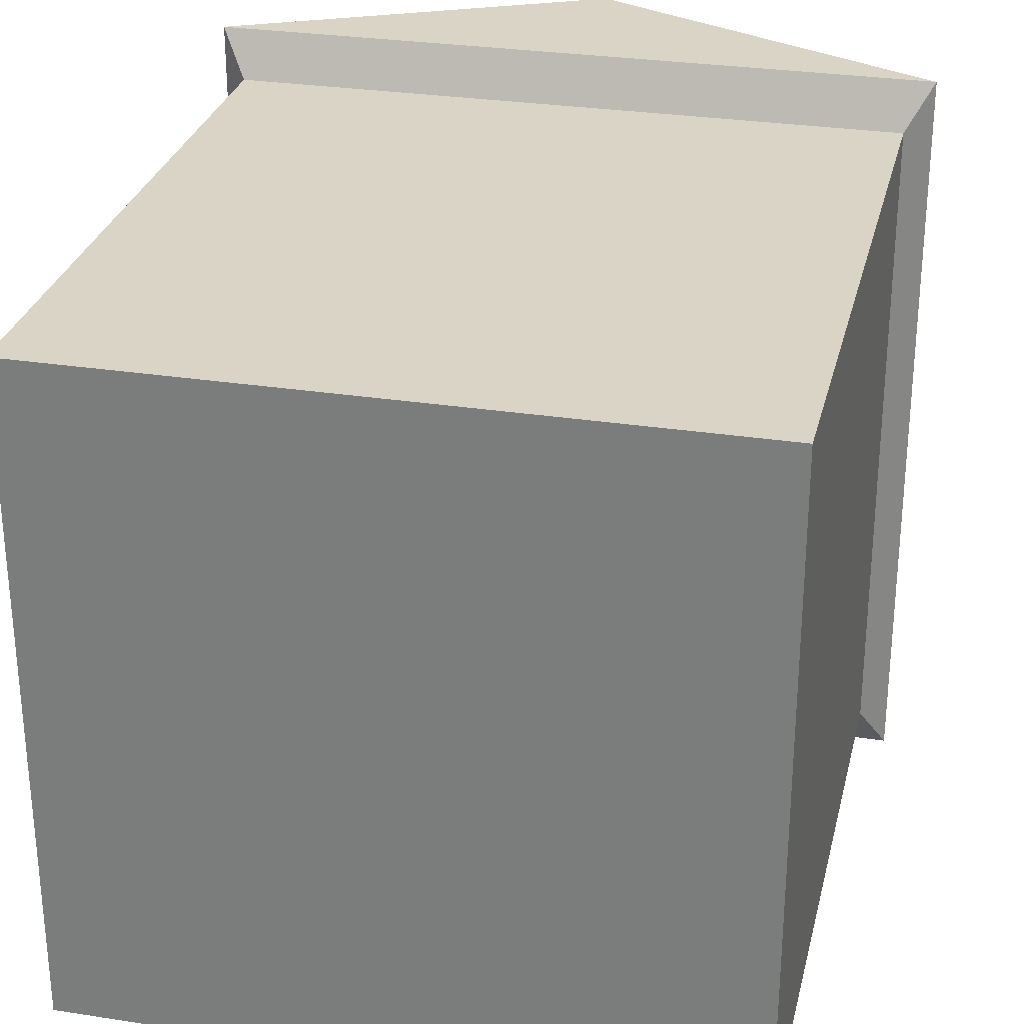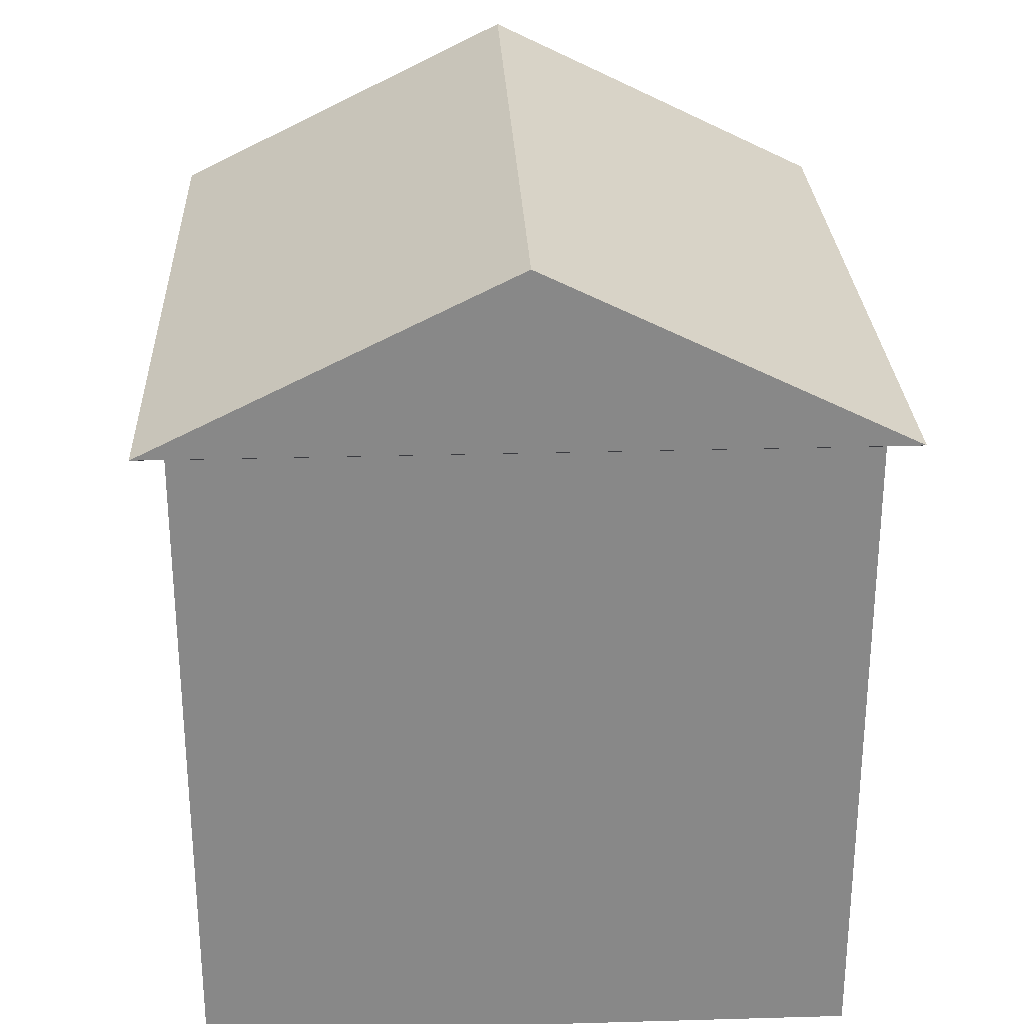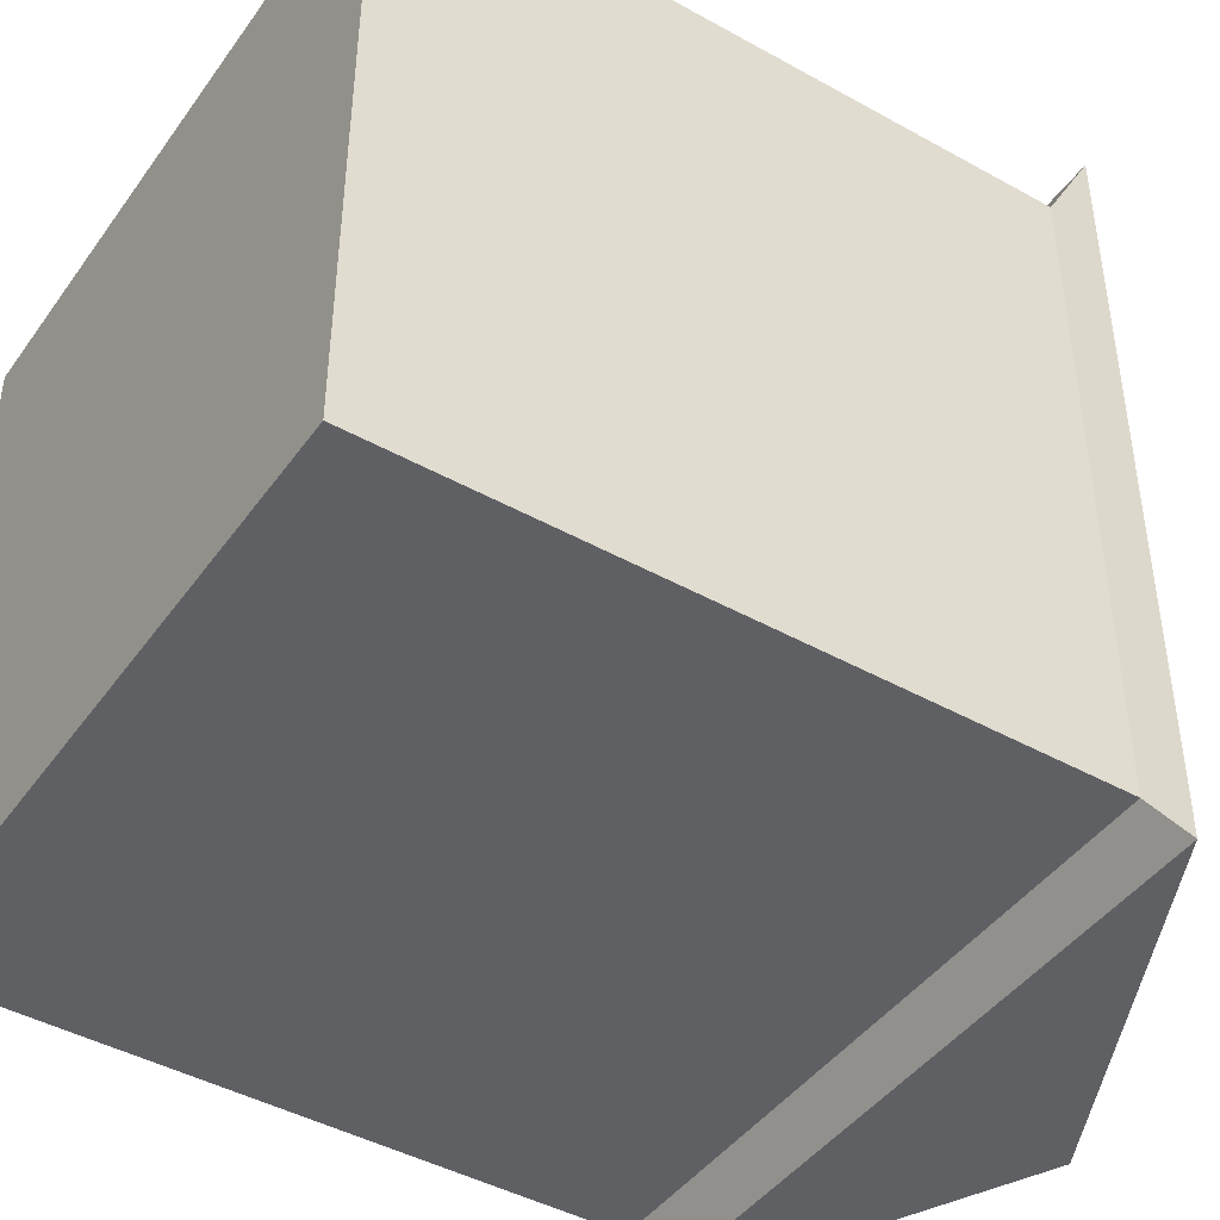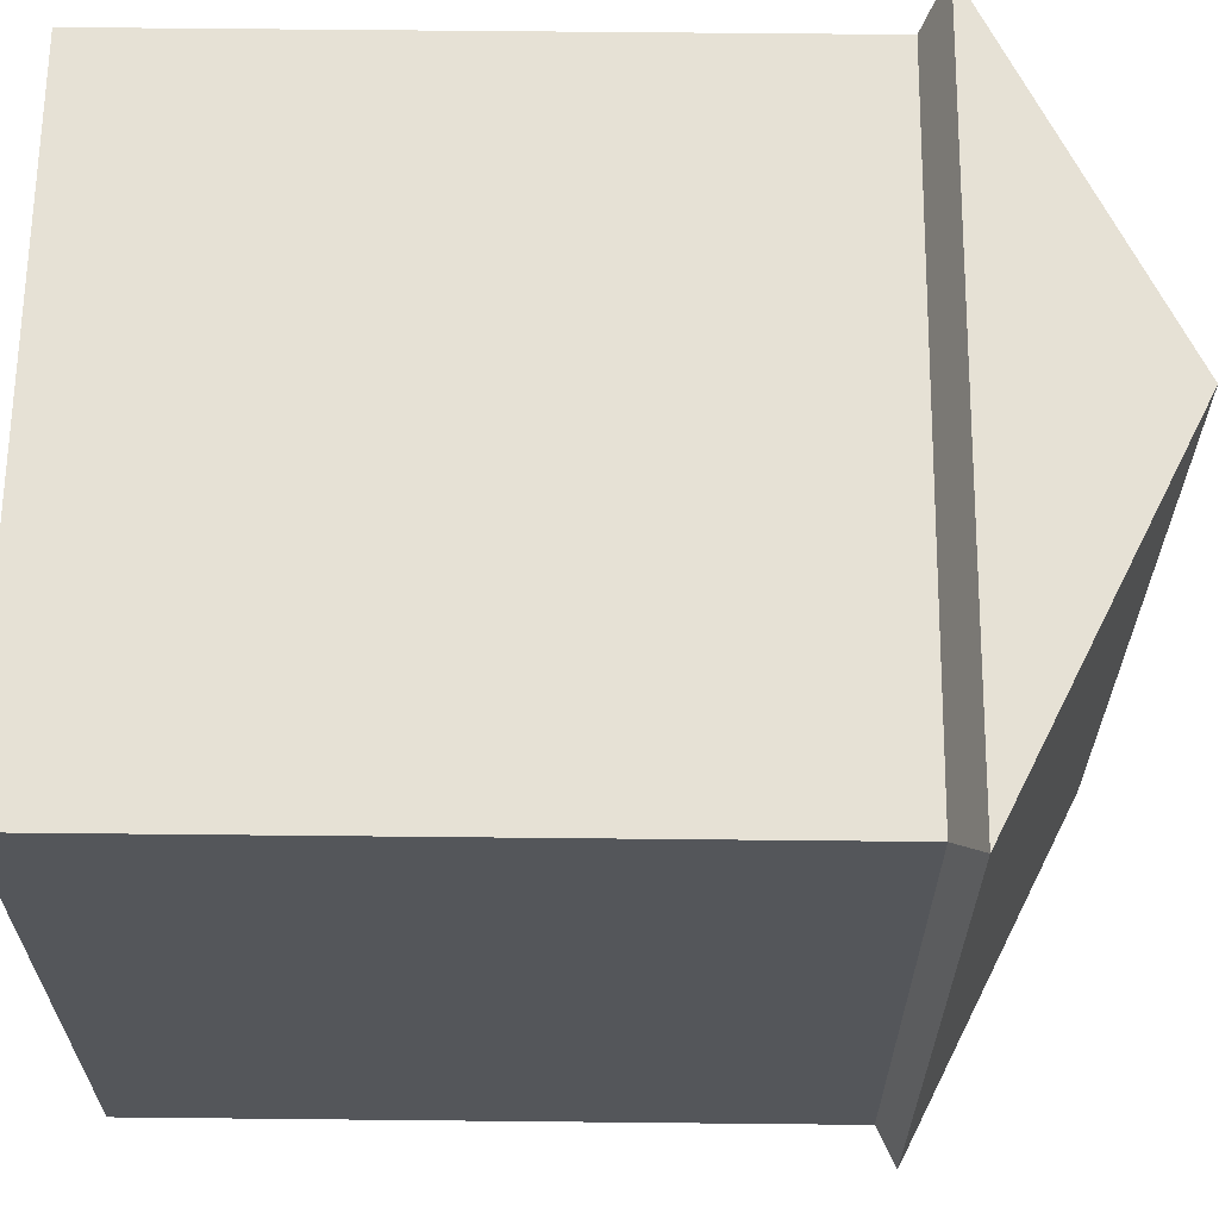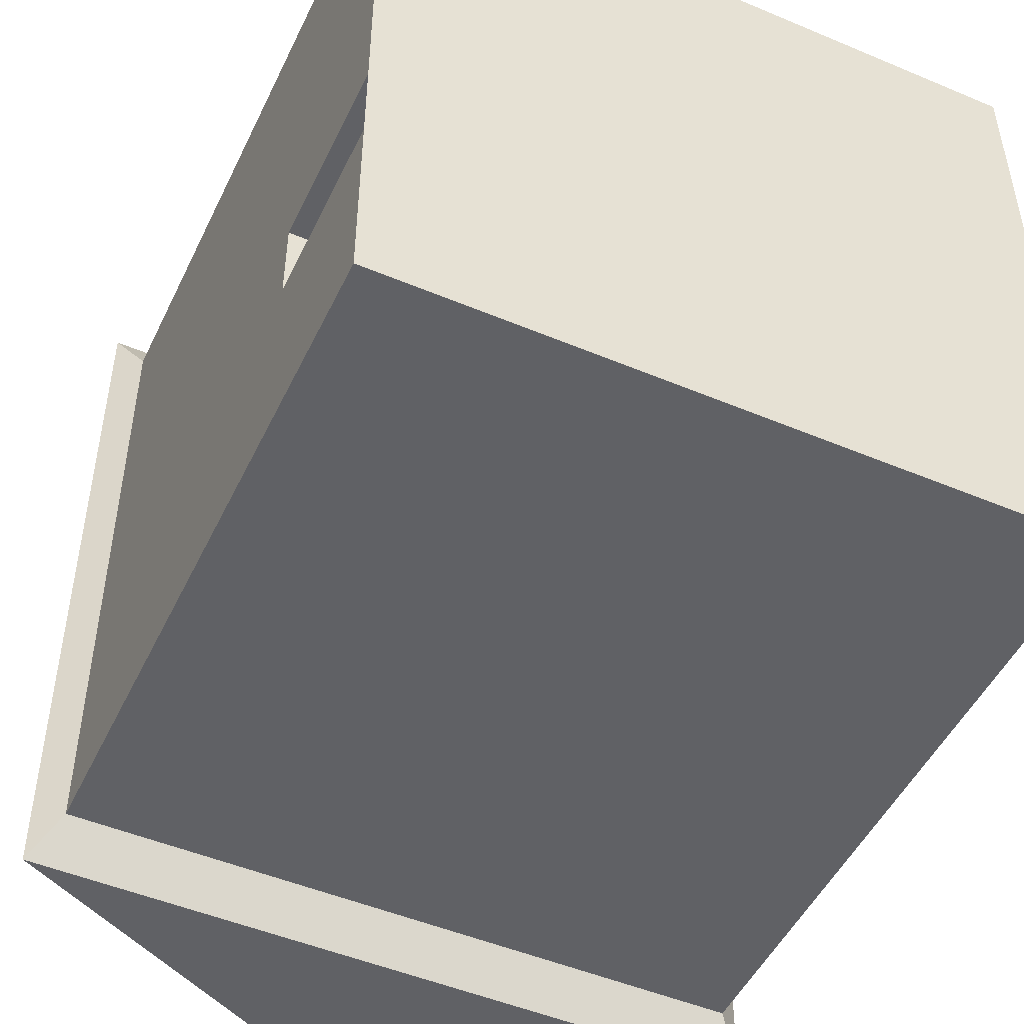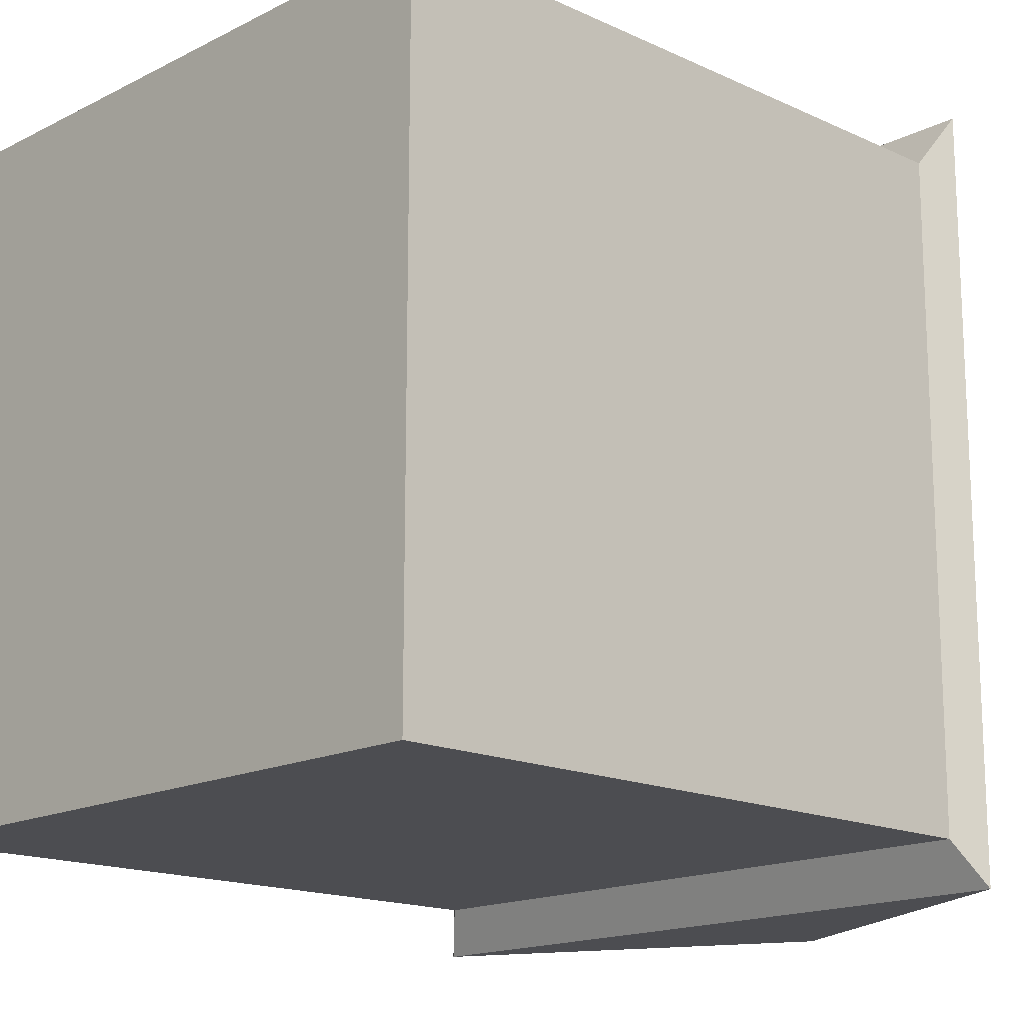
<metadata>
{"format":"obj","ext":"obj","renderer":"f3d","projection":"perspective","resolution":1024,"background":"white","views":[{"elev":28.9,"azim":13.1,"up":"+Z"},{"elev":27.4,"azim":177.5,"up":"+Y"},{"elev":-44.1,"azim":56.9,"up":"+Z"},{"elev":64.3,"azim":90.6,"up":"+Z"},{"elev":-49.3,"azim":-25.0,"up":"+Z"},{"elev":-16.1,"azim":46.2,"up":"+Z"}]}
</metadata>
<code>
o Wood_Building_Collider_Cube.119
v -1 -1 1
v -1 1 1
v -1 -1 -1
v -1 1 -1
v 1 -1 1
v 1 1 1
v 1 -1 -1
v 1 1 -1
v -1.079 1.069 1.139
v -1.079 1.069 -1.139
v 1.079 1.069 -1.139
v 1.079 1.069 1.139
v 0 1.599 1.139
v 0 1.599 -1.139
v 0 1.599 -1.139
v 0 1.599 1.139
v -1 -1 -0.4432
v -1 1 -0.4432
v 1 -1 -0.4432
v 1 1 -0.4432
v -1.079 1.069 -0.5046
v 1.079 1.069 -0.5046
v 0 1.599 -0.5046
v 0 1.599 -0.5046
v -1 -1 -0.19
v 1 1 -0.19
v 1.079 1.069 -0.2163
v 0 1.599 -0.2163
v -1 1 -0.19
v 1 -1 -0.19
v -1.079 1.069 -0.2163
v 0 1.599 -0.2163
v -1 -0.4717 1
v -1 -0.4717 -1
v 1 -0.4717 -1
v 1 -0.4717 1
v 1 -0.4717 -0.4432
v -1 -0.4717 -0.4432
v -1 -0.4717 -0.19
v 1 -0.4717 -0.19
v -0.6193 -0.4717 -0.4432
v -0.6193 -1 -0.4432
v -0.6193 -1 -0.19
v -0.6193 -0.4717 -0.19
f 18 34 38
f 4 35 34
f 26 36 40
f 6 33 36
f 30 1 25
f 8 22 20
f 9 16 13
f 2 31 29
f 6 9 2
f 4 11 8
f 28 13 16
f 11 14 15
f 11 24 22
f 9 32 31
f 21 14 10
f 22 28 27
f 15 23 24
f 4 21 10
f 20 27 26
f 7 17 3
f 8 37 35
f 29 38 39
f 2 39 33
f 6 27 12
f 27 16 12
f 31 23 21
f 24 32 28
f 18 31 21
f 19 25 17
f 20 40 37
f 37 30 19
f 33 25 1
f 38 44 39
f 35 19 7
f 36 1 5
f 40 5 30
f 34 7 3
f 38 3 17
f 44 42 43
f 17 41 38
f 39 43 25
f 18 4 34
f 4 8 35
f 26 6 36
f 6 2 33
f 30 5 1
f 8 11 22
f 9 12 16
f 2 9 31
f 6 12 9
f 4 10 11
f 28 32 13
f 11 10 14
f 11 15 24
f 9 13 32
f 21 23 14
f 22 24 28
f 15 14 23
f 4 18 21
f 20 22 27
f 7 19 17
f 8 20 37
f 29 18 38
f 2 29 39
f 6 26 27
f 27 28 16
f 31 32 23
f 24 23 32
f 18 29 31
f 19 30 25
f 20 26 40
f 37 40 30
f 33 39 25
f 38 41 44
f 35 37 19
f 36 33 1
f 40 36 5
f 34 35 7
f 38 34 3
f 44 41 42
f 17 42 41
f 39 44 43

</code>
